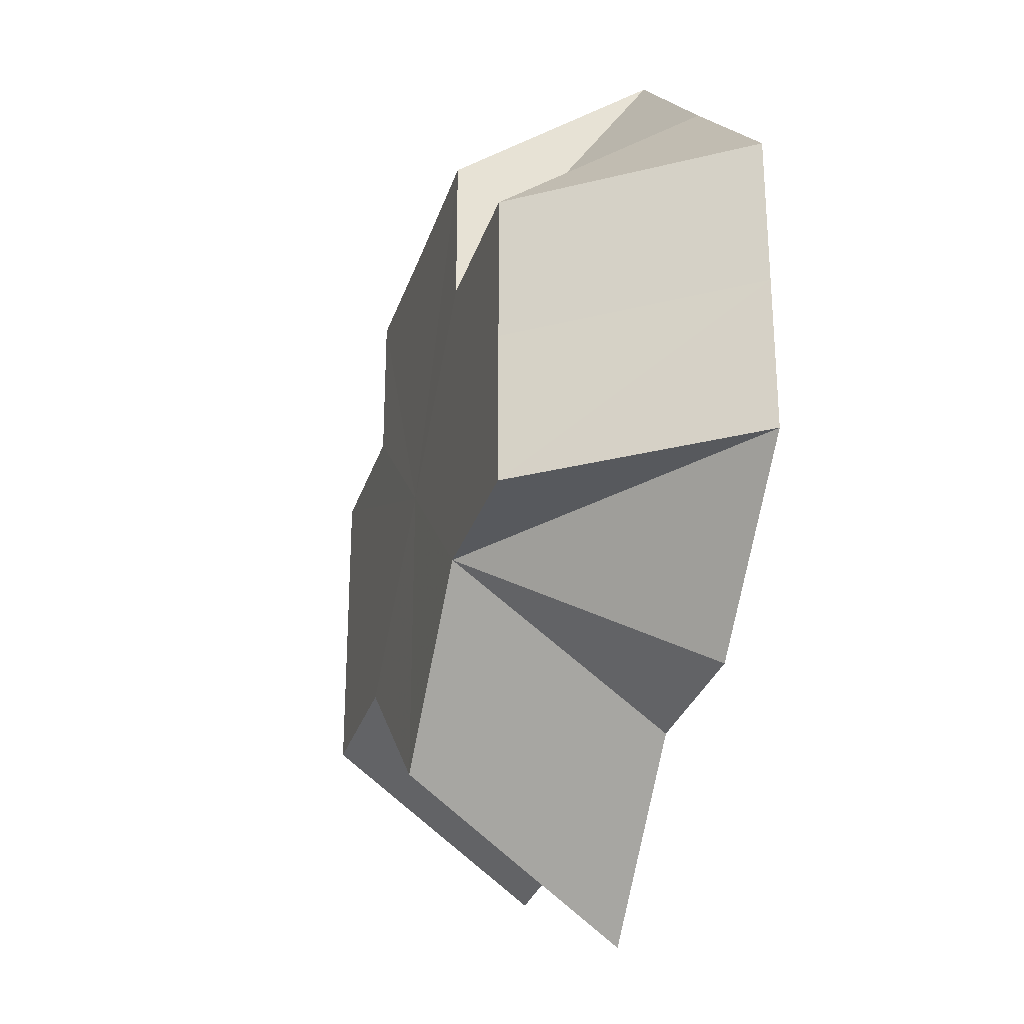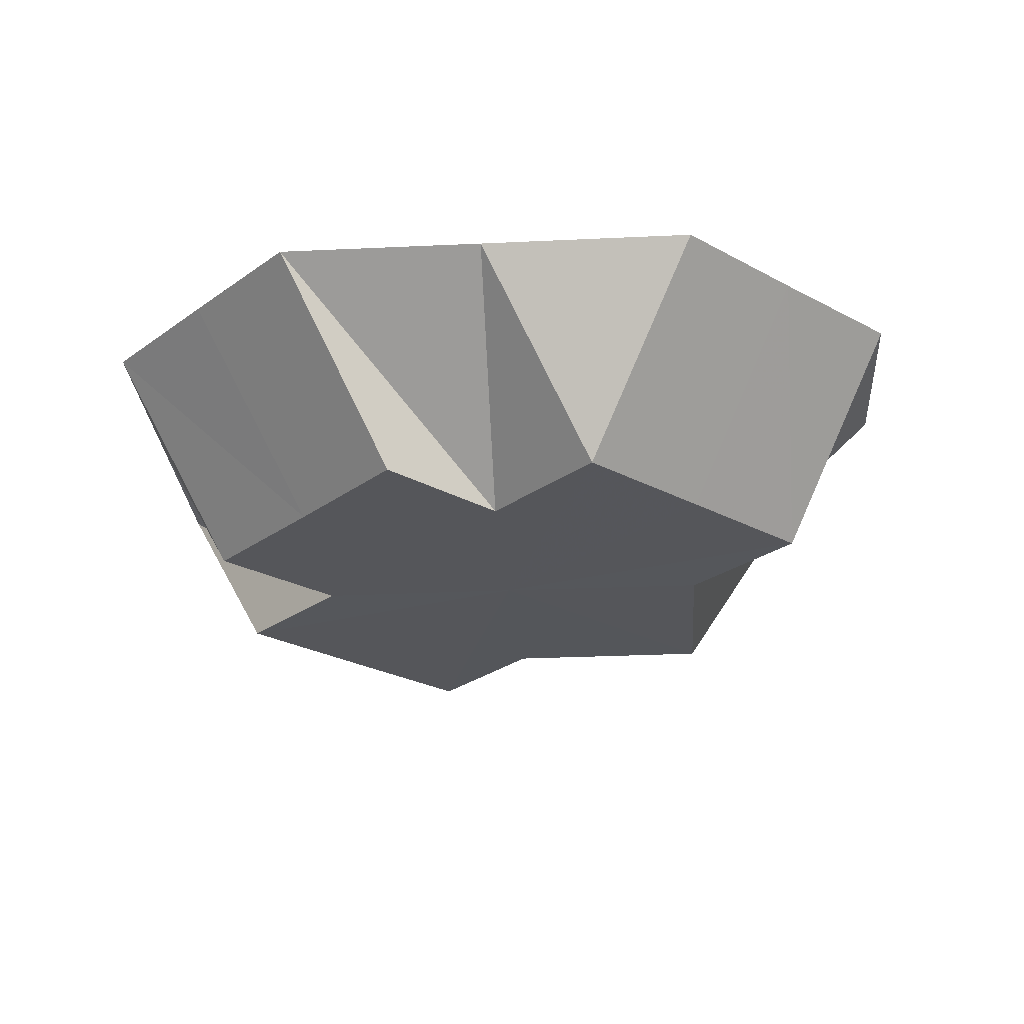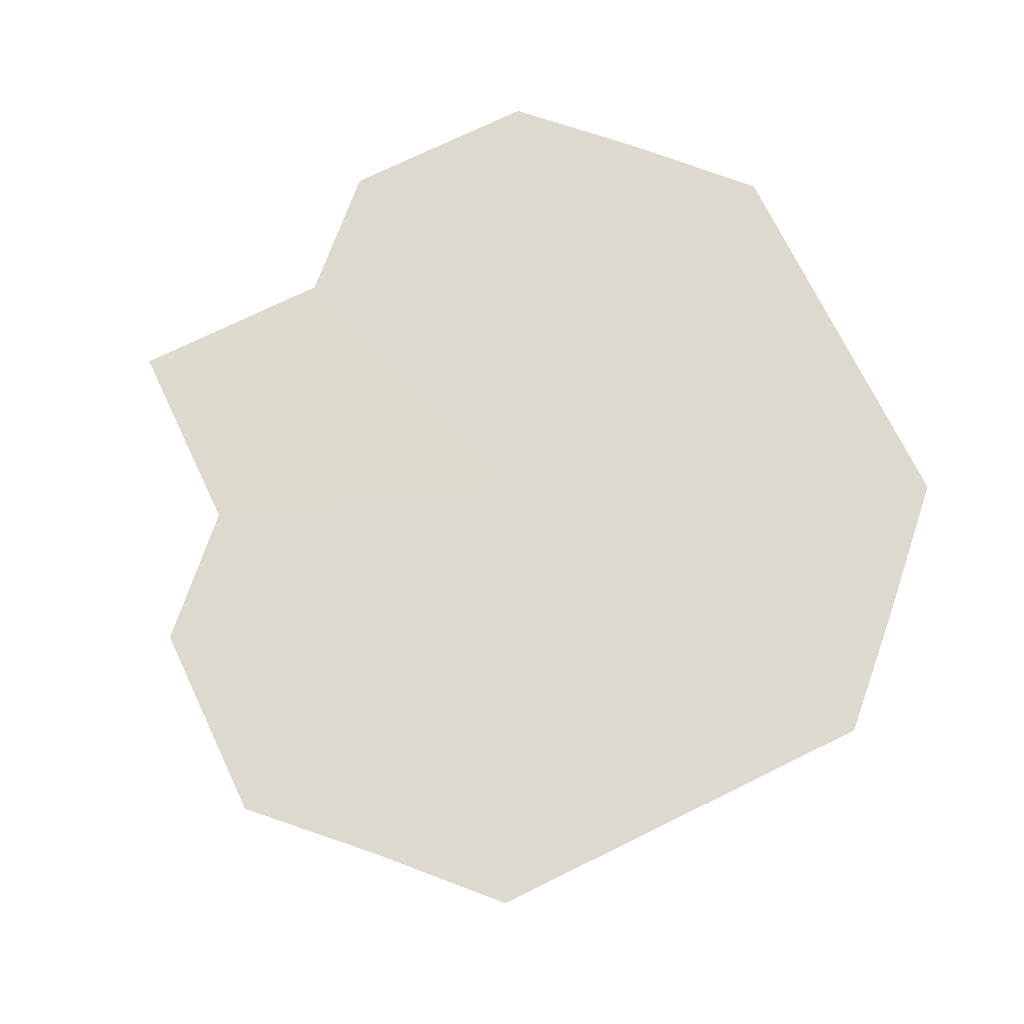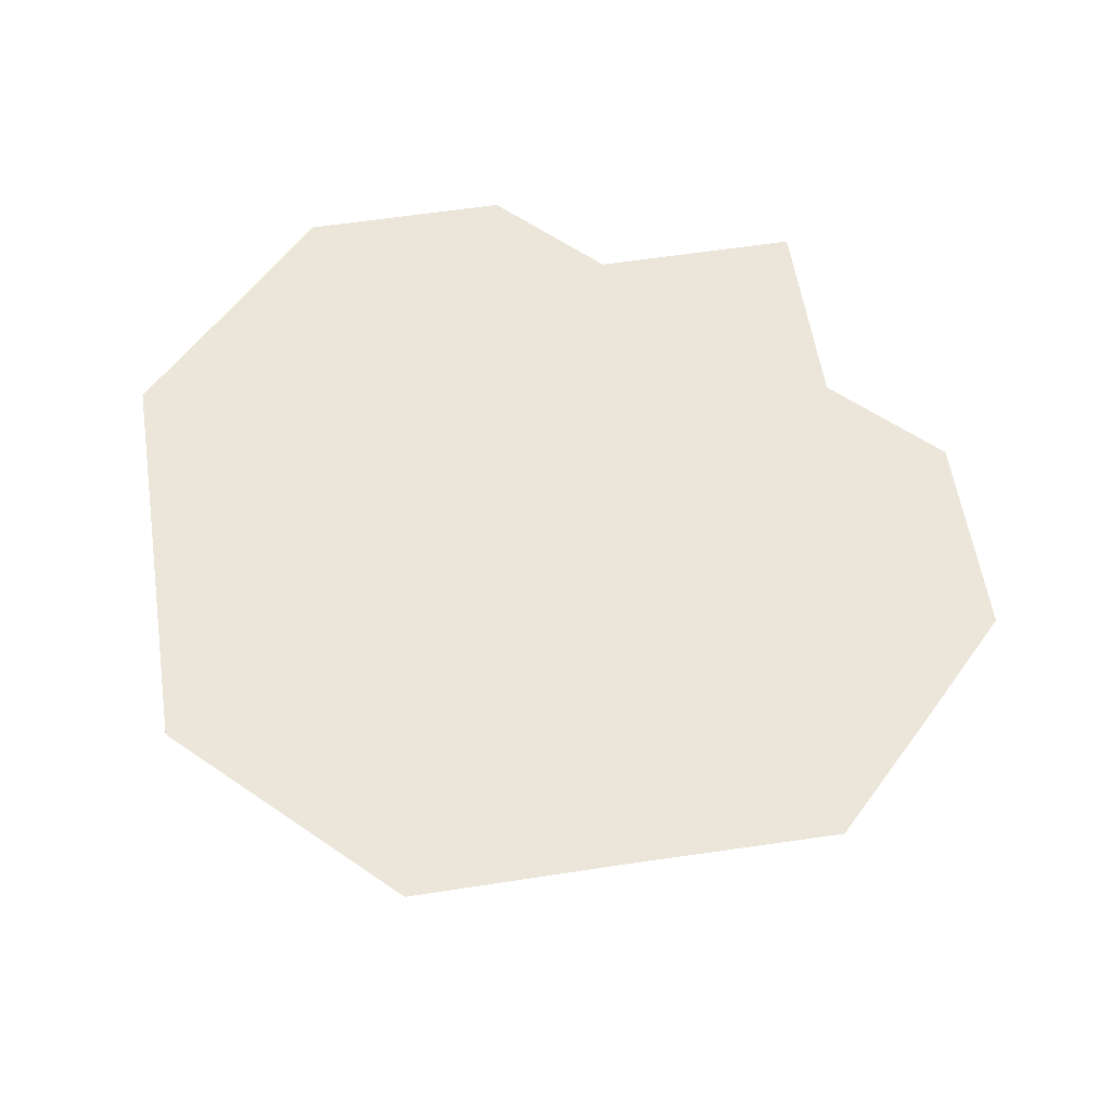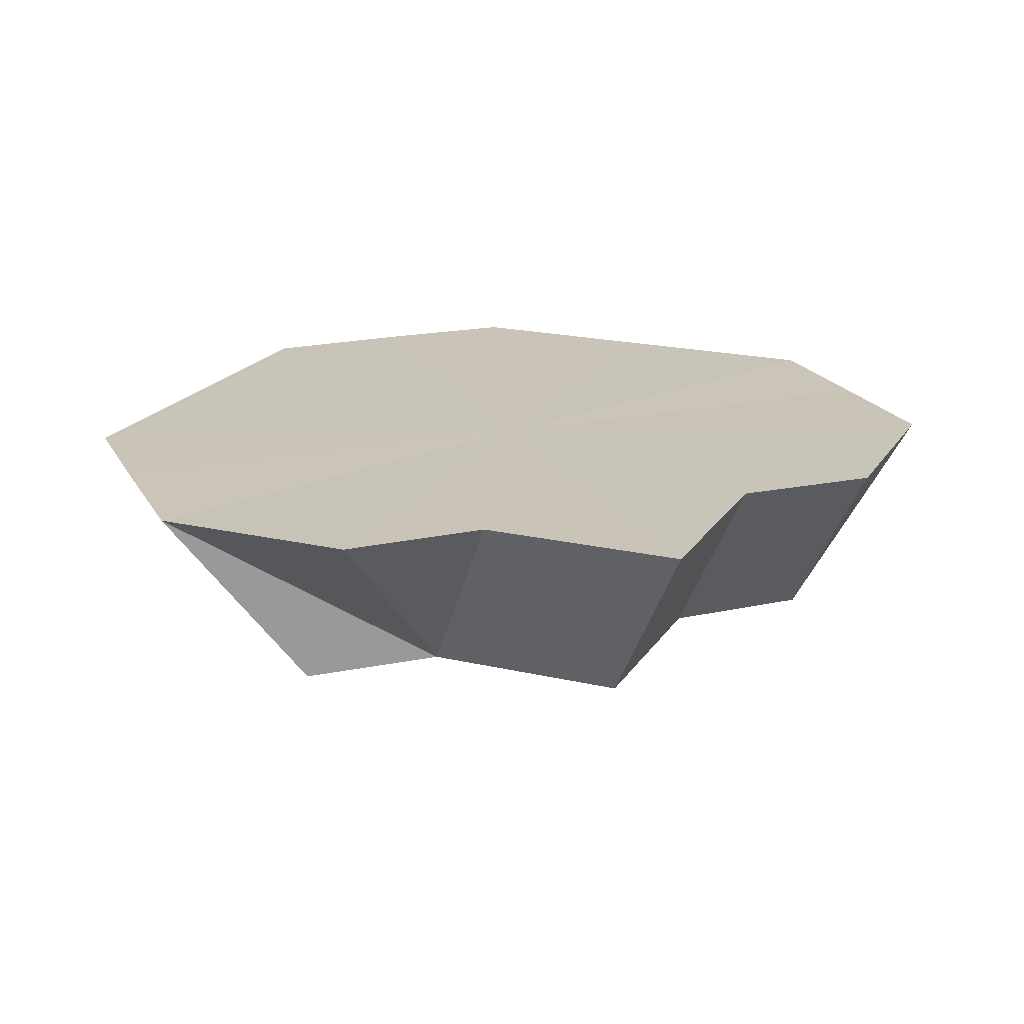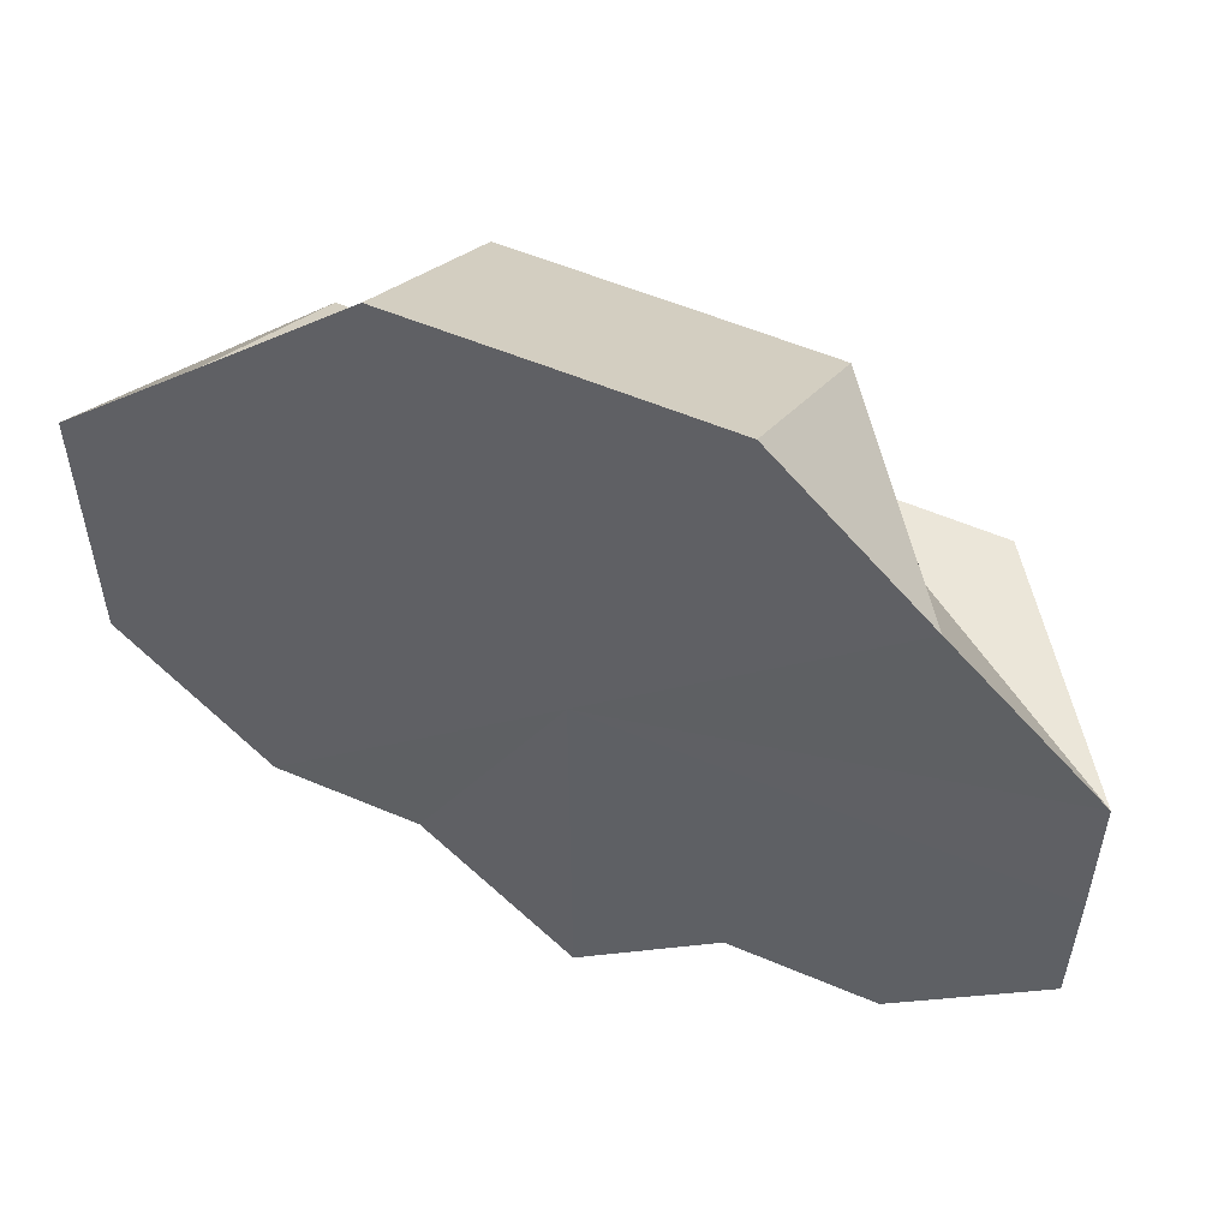
<metadata>
{"format":"obj","ext":"obj","renderer":"f3d","projection":"perspective","resolution":1024,"background":"white","views":[{"elev":-29.9,"azim":-106.3,"up":"+Y"},{"elev":-26.0,"azim":-130.9,"up":"+Z"},{"elev":71.6,"azim":109.3,"up":"+Z"},{"elev":57.0,"azim":-144.1,"up":"+Z"},{"elev":19.9,"azim":-21.6,"up":"+Z"},{"elev":56.6,"azim":23.8,"up":"+Y"}]}
</metadata>
<code>
o 26134
v 2247 1875 8.987
v 2247 1875 8.987
v 2247 1875 8.973
v 2247 1875 8.987
v 2247 1875 8.973
v 2247 1875 8.987
v 2247 1875 8.973
v 2248 1875 8.973
v 2247 1875 8.973
v 2247 1875 8.973
v 2247 1875 8.973
v 2247 1875 8.973
v 2248 1875 8.973
v 2248 1875 8.973
v 2247 1875 8.987
v 2247 1875 8.973
v 2247 1875 8.987
v 2247 1875 8.987
v 2247 1875 8.973
v 2247 1875 8.987
v 2247 1875 8.973
v 2247 1875 8.973
v 2247 1875 8.973
v 2248 1875 8.973
v 2248 1875 8.987
v 2248 1875 8.987
v 2248 1875 8.987
v 2247 1875 8.987
v 2247 1875 8.973
v 2248 1875 8.987
v 2248 1875 8.973
v 2248 1875 8.987
v 2248 1875 8.987
v 2248 1875 8.973
v 2248 1875 8.987
v 2248 1875 8.973
v 2248 1875 8.973
v 2248 1875 8.973
v 2248 1875 8.973
v 2248 1875 8.987
v 2248 1875 8.973
v 2248 1875 8.987
v 2248 1875 8.987
v 2248 1875 8.987
v 2248 1875 8.987
v 2248 1875 8.987
v 2248 1875 8.973
v 2248 1875 8.973
v 2248 1875 8.987
v 2248 1875 8.987
v 2248 1875 8.987
v 2248 1875 8.973
v 2248 1875 8.987
v 2247 1875 8.987
v 2247 1875 8.973
v 2247 1875 8.987
v 2247 1875 8.987
v 2247 1875 8.987
v 2247 1875 8.973
v 2247 1875 8.973
v 2247 1875 8.987
v 2248 1875 8.987
v 2247 1875 8.987
v 2247 1875 8.987
v 2247 1875 8.987
v 2247 1875 8.987
v 2247 1875 8.987
v 2248 1875 8.987
v 2247 1875 8.987
v 2248 1875 8.987
v 2248 1875 8.987
v 2248 1875 8.987
v 2248 1875 8.987
v 2248 1875 8.987
v 2248 1875 8.987
v 2248 1875 8.987
v 2248 1875 8.987
f 1 2 3
f 4 1 5
f 6 3 7
f 7 3 8
f 9 10 8
f 11 12 8
f 13 14 8
f 15 16 3
f 3 16 8
f 2 17 16
f 17 18 19
f 20 19 16
f 16 19 8
f 18 21 22
f 23 24 8
f 25 24 23
f 26 27 24
f 28 26 29
f 27 30 31
f 24 31 8
f 32 31 24
f 33 34 31
f 31 34 8
f 30 35 34
f 35 36 37
f 38 39 8
f 40 39 38
f 39 41 8
f 42 41 39
f 43 44 39
f 44 45 41
f 46 43 47
f 41 48 8
f 49 48 41
f 45 50 48
f 50 51 48
f 48 52 8
f 53 52 48
f 51 54 52
f 52 55 8
f 56 55 52
f 54 57 55
f 57 58 55
f 58 59 60
f 61 62 63
f 63 62 64
f 65 62 61
f 64 62 66
f 67 62 65
f 66 62 68
f 69 62 67
f 68 62 70
f 71 62 69
f 70 62 72
f 73 62 71
f 72 62 74
f 75 62 73
f 74 62 76
f 77 62 75
f 76 62 77

</code>
